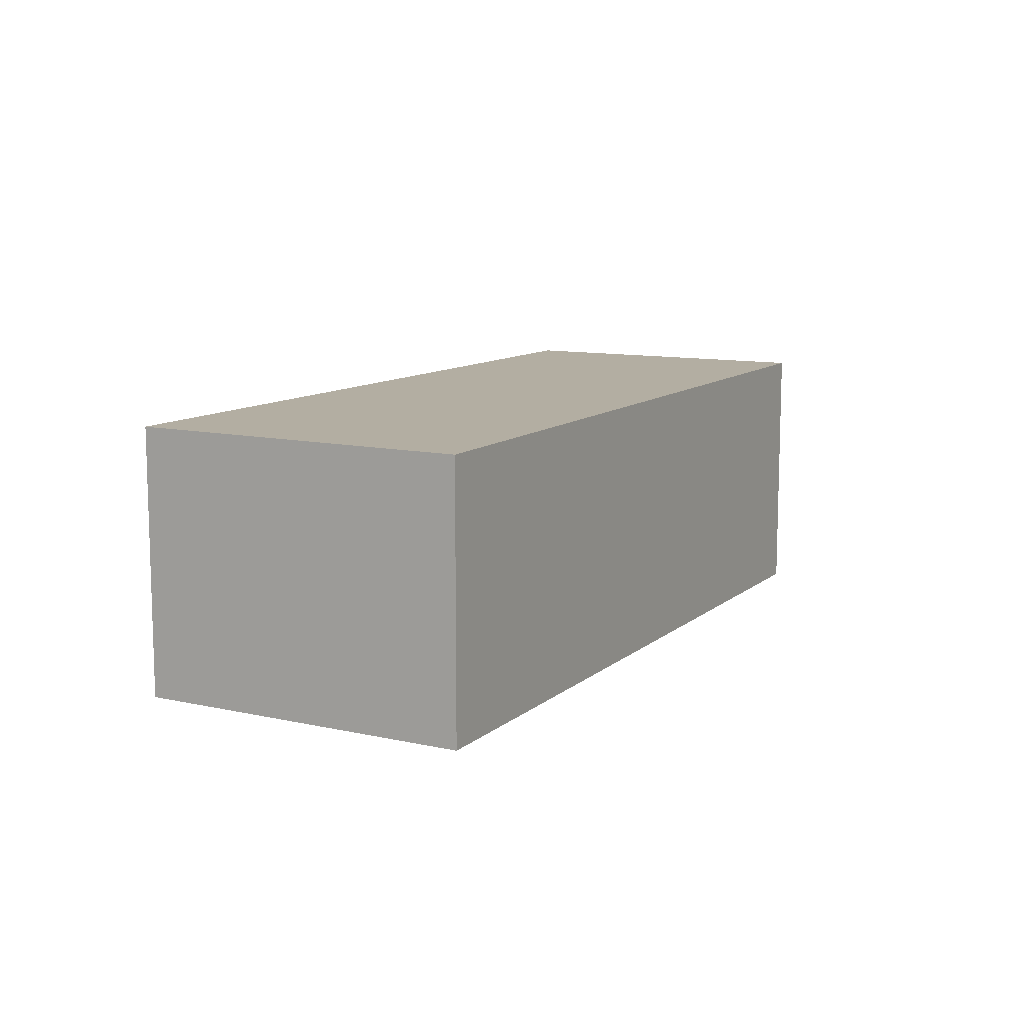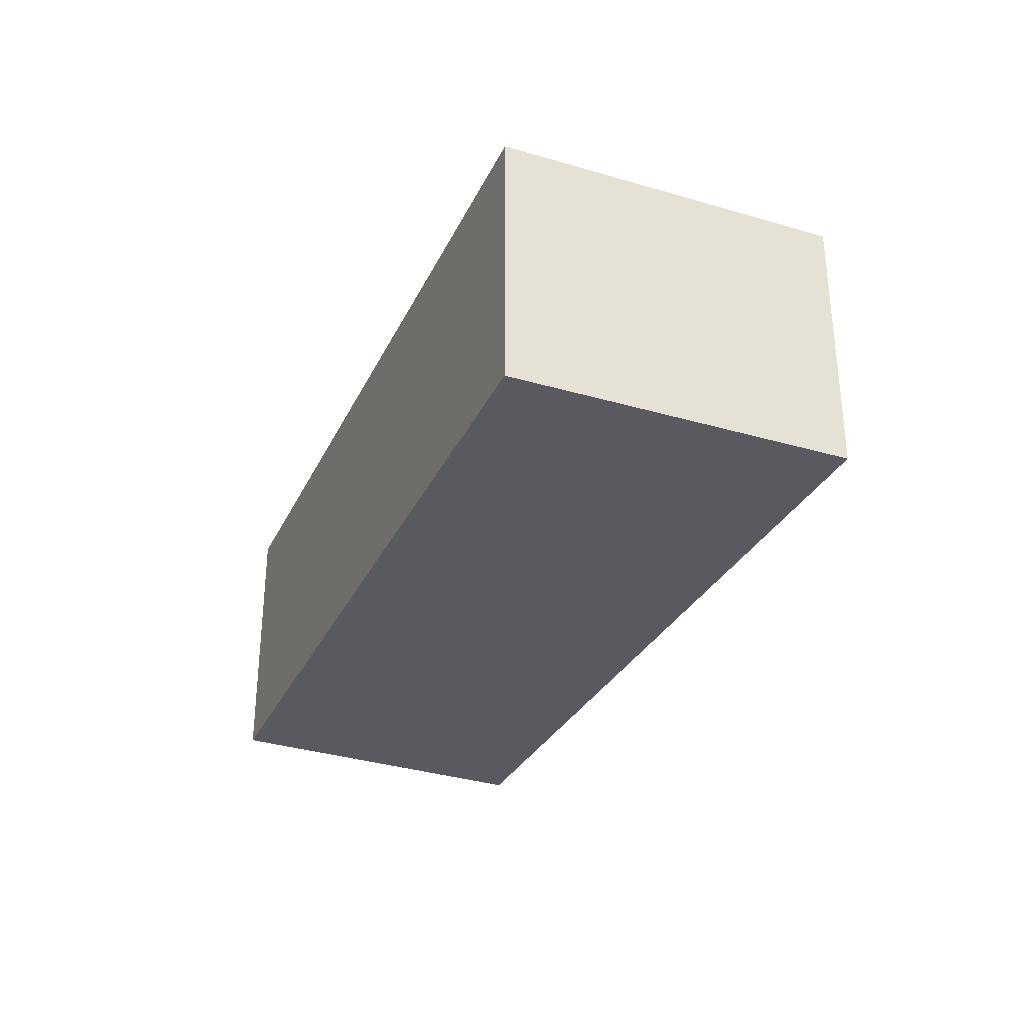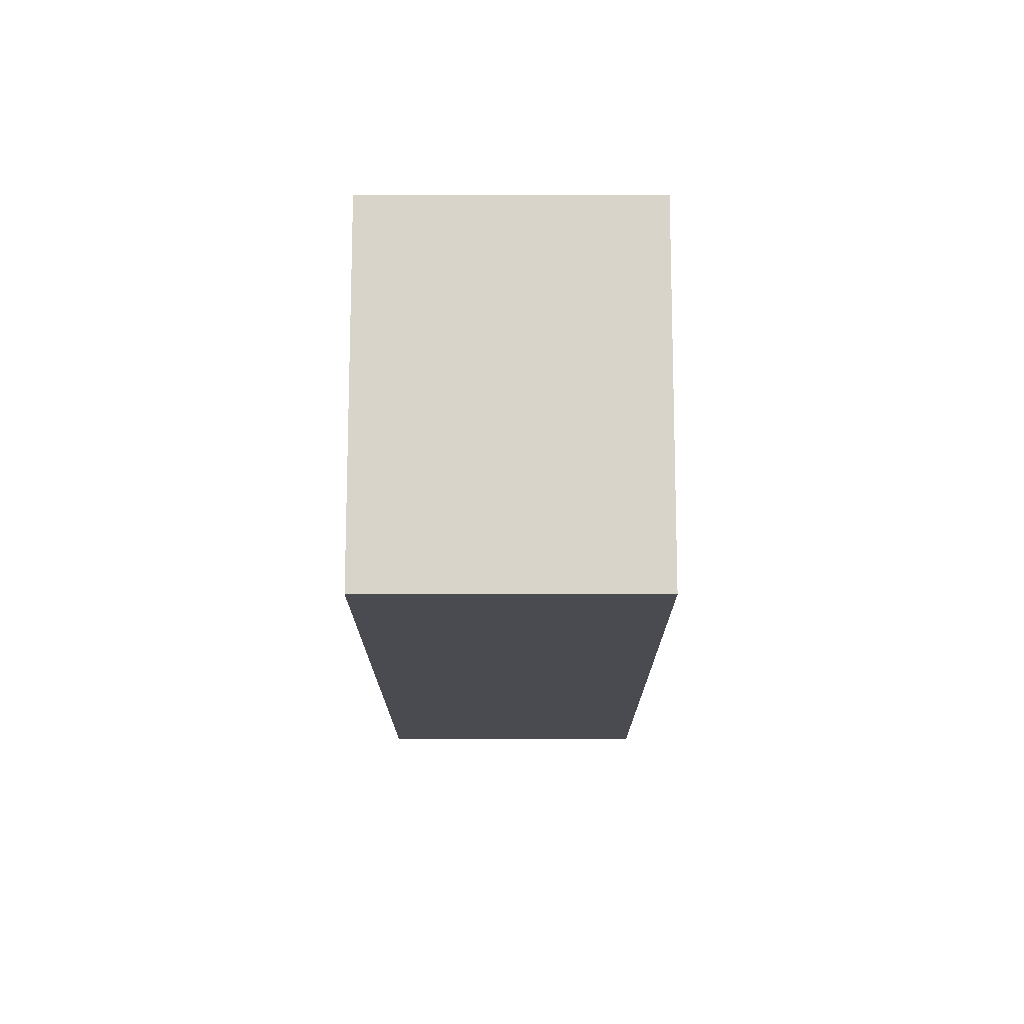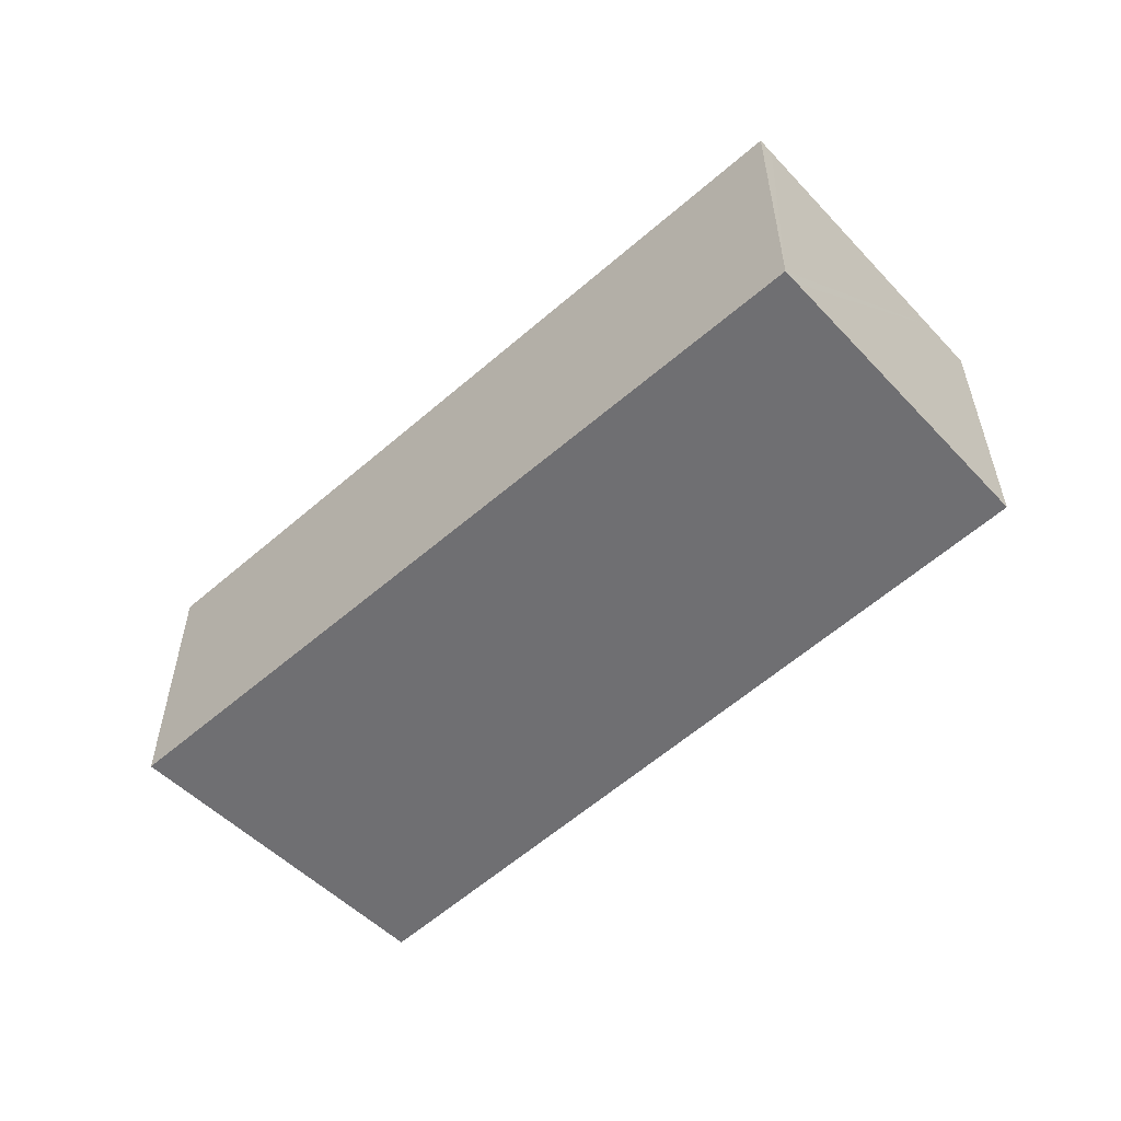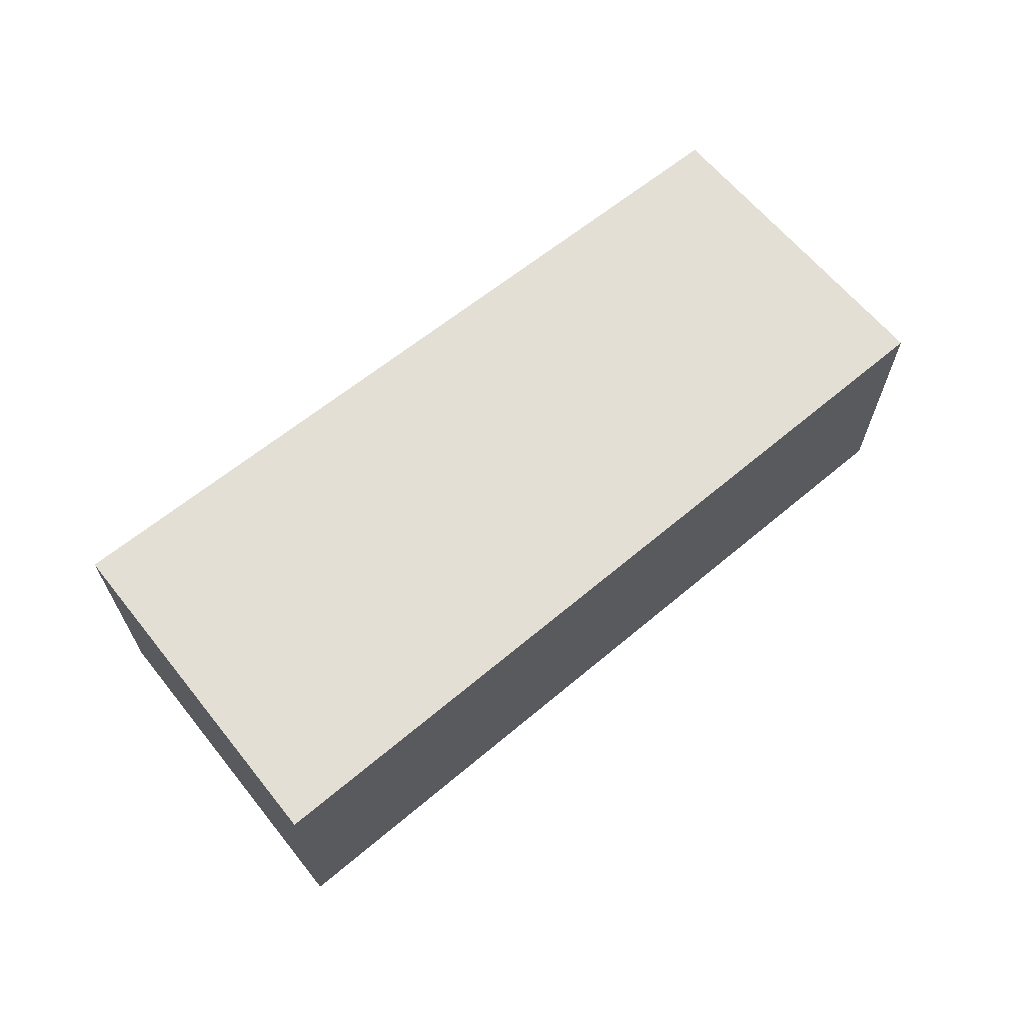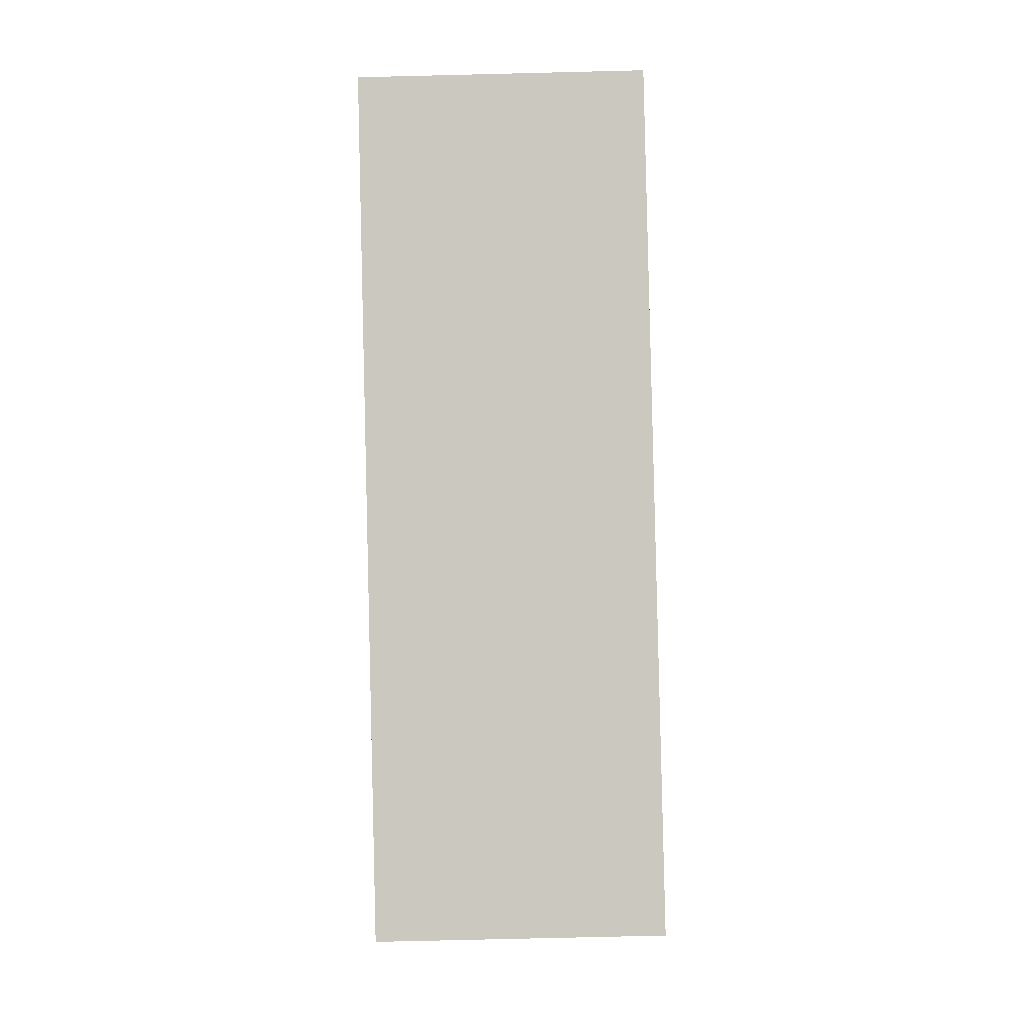
<metadata>
{"format":"obj","ext":"obj","renderer":"f3d","projection":"perspective","resolution":1024,"background":"white","views":[{"elev":10.8,"azim":-41.8,"up":"+Y"},{"elev":-31.9,"azim":-93.6,"up":"+Y"},{"elev":4.2,"azim":-89.9,"up":"+Z"},{"elev":-54.7,"azim":62.8,"up":"+Y"},{"elev":66.3,"azim":-19.9,"up":"+Y"},{"elev":-73.5,"azim":-88.6,"up":"+Z"}]}
</metadata>
<code>
v  1.327 3.202 3.907
v  0.109 3.202 -0.037
v  0 3.202 1.961e-16
v  8.572 3.202 -2.902
v  10.5 3.202 0.541
v  9.126 3.202 -3.09
v  9.36 3.202 -2.471
v  10.43 3.202 0.358
v  9.126 1.892e-16 -3.09
v  8.572 1.777e-16 -2.902
v  0.109 2.266e-18 -0.037
v  0 0 0
v  1.327 -2.392e-16 3.907
v  10.5 -3.313e-17 0.541
v  10.43 -2.192e-17 0.358
v  9.36 1.513e-16 -2.471
g defaultobject
f 1 2 3
f 2 1 4
f 4 1 5
f 4 5 6
f 6 5 7
f 7 5 8
f 9 4 6
f 4 9 2
f 2 9 10
f 2 10 11
f 2 11 3
f 3 11 12
f 12 1 3
f 1 12 13
f 13 5 1
f 5 13 14
f 14 8 5
f 8 14 7
f 7 14 15
f 7 15 6
f 6 15 16
f 6 16 9
f 11 13 12
f 13 11 10
f 13 10 9
f 13 9 16
f 13 16 15
f 13 15 14

</code>
